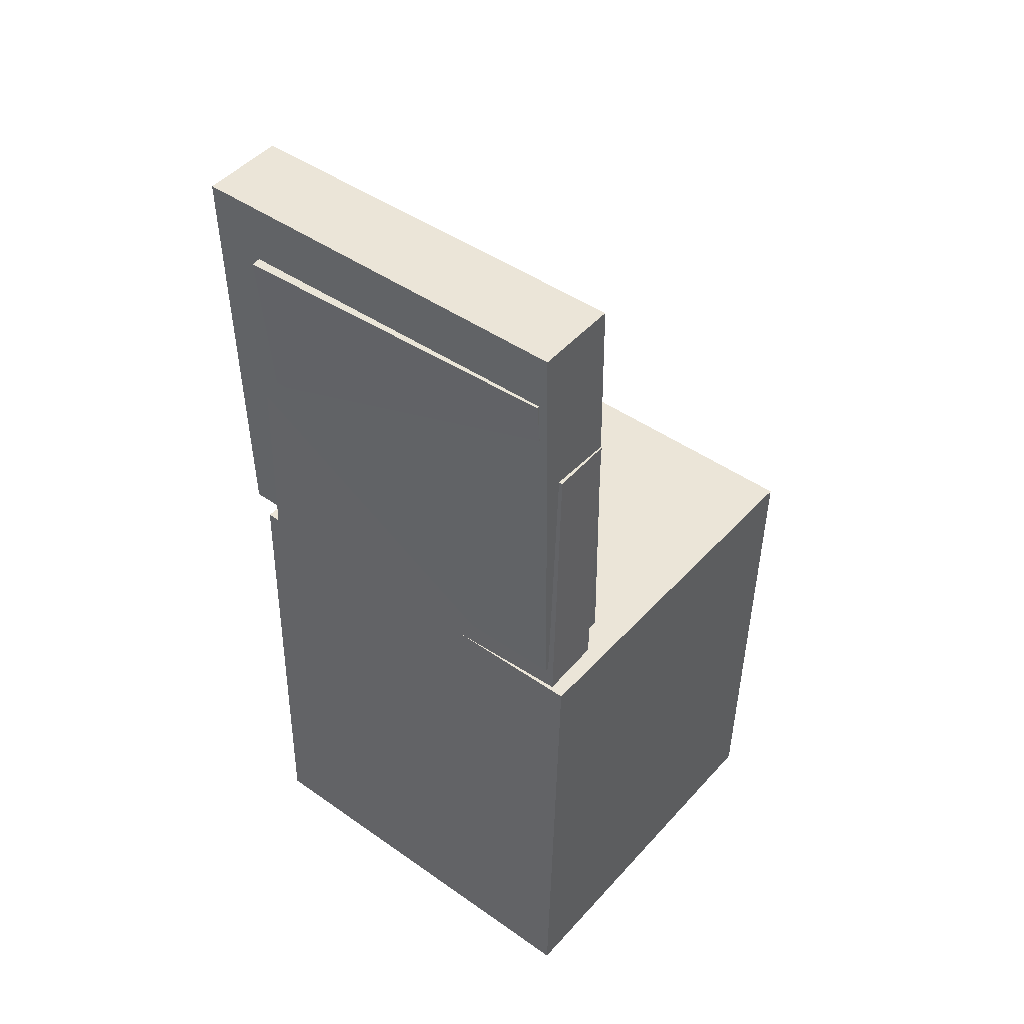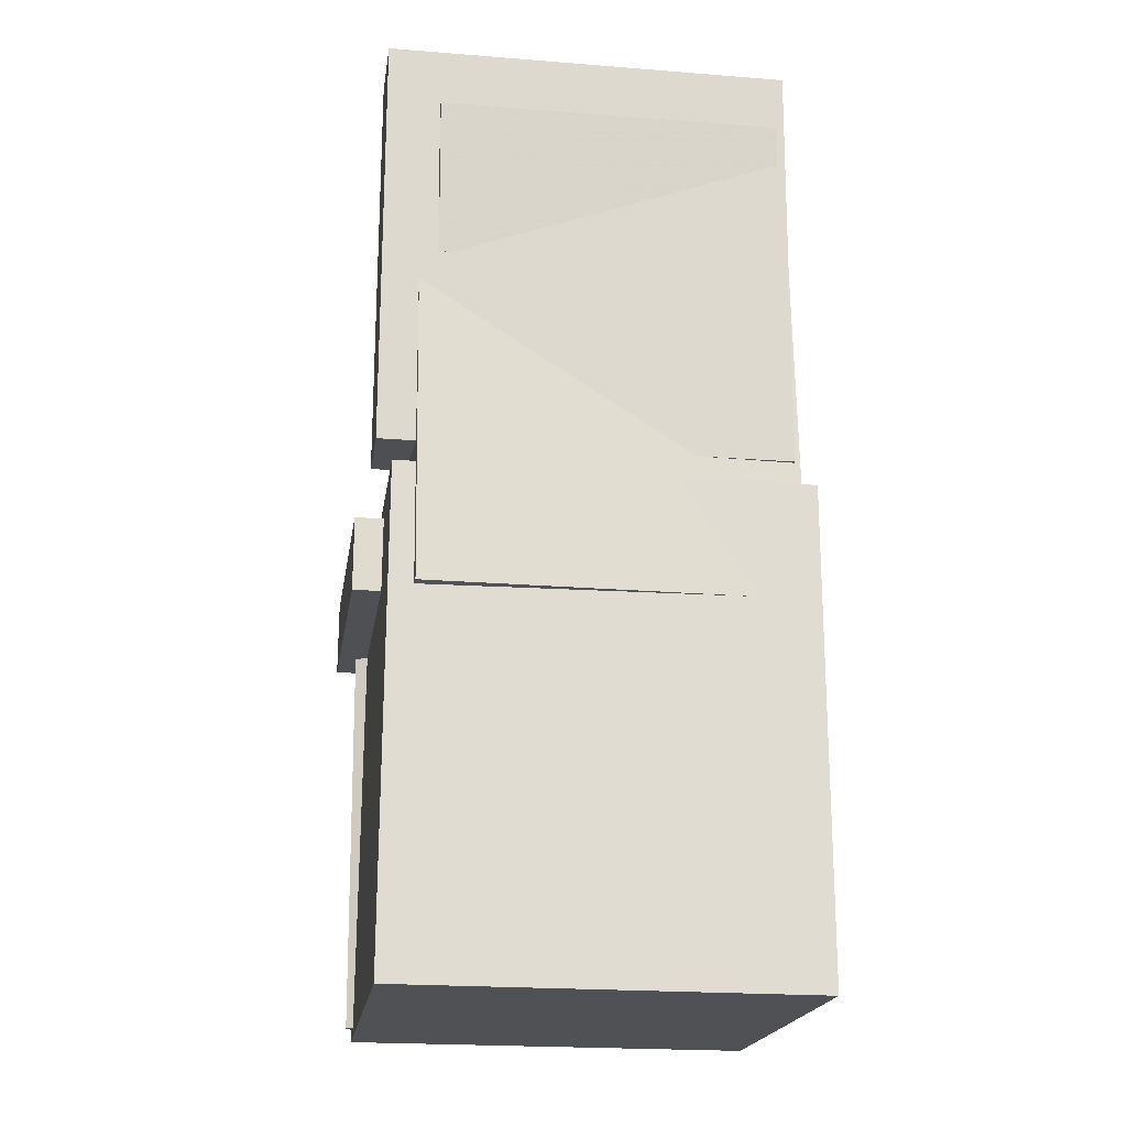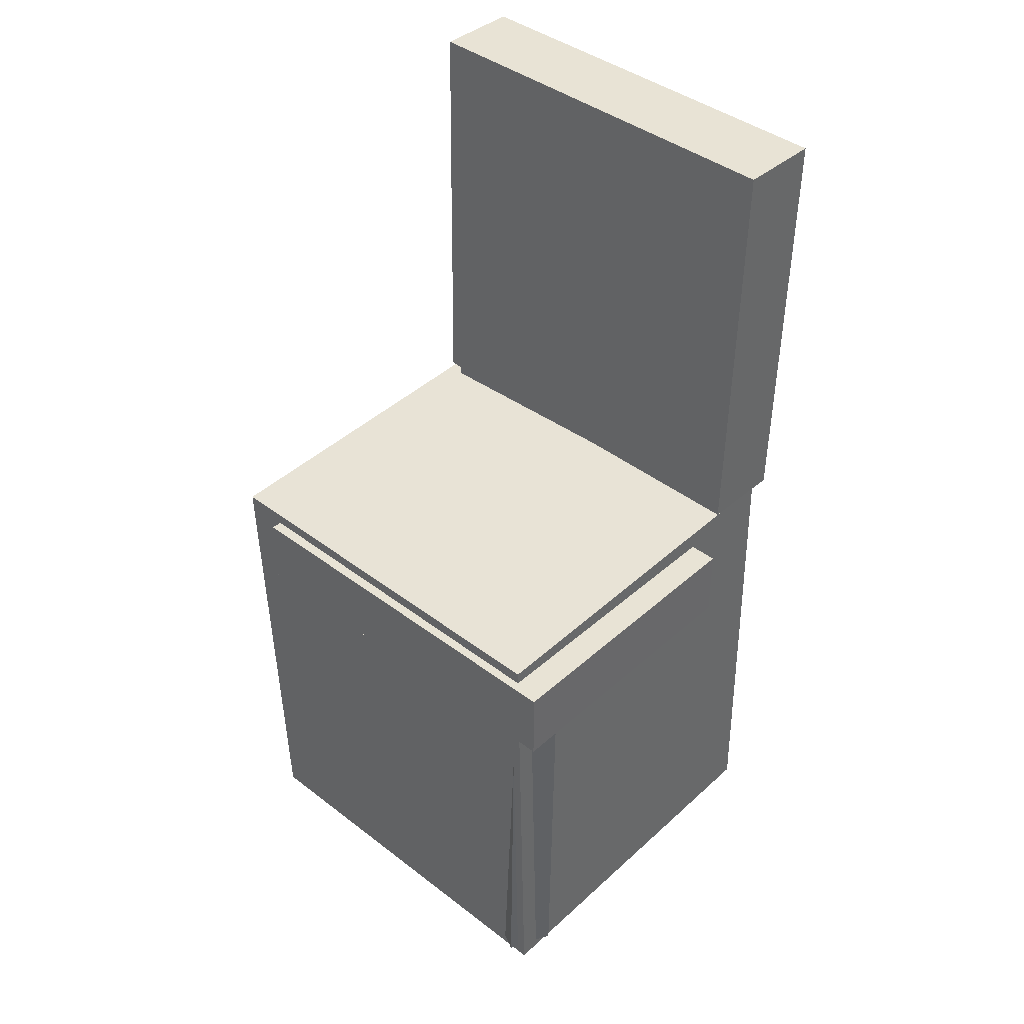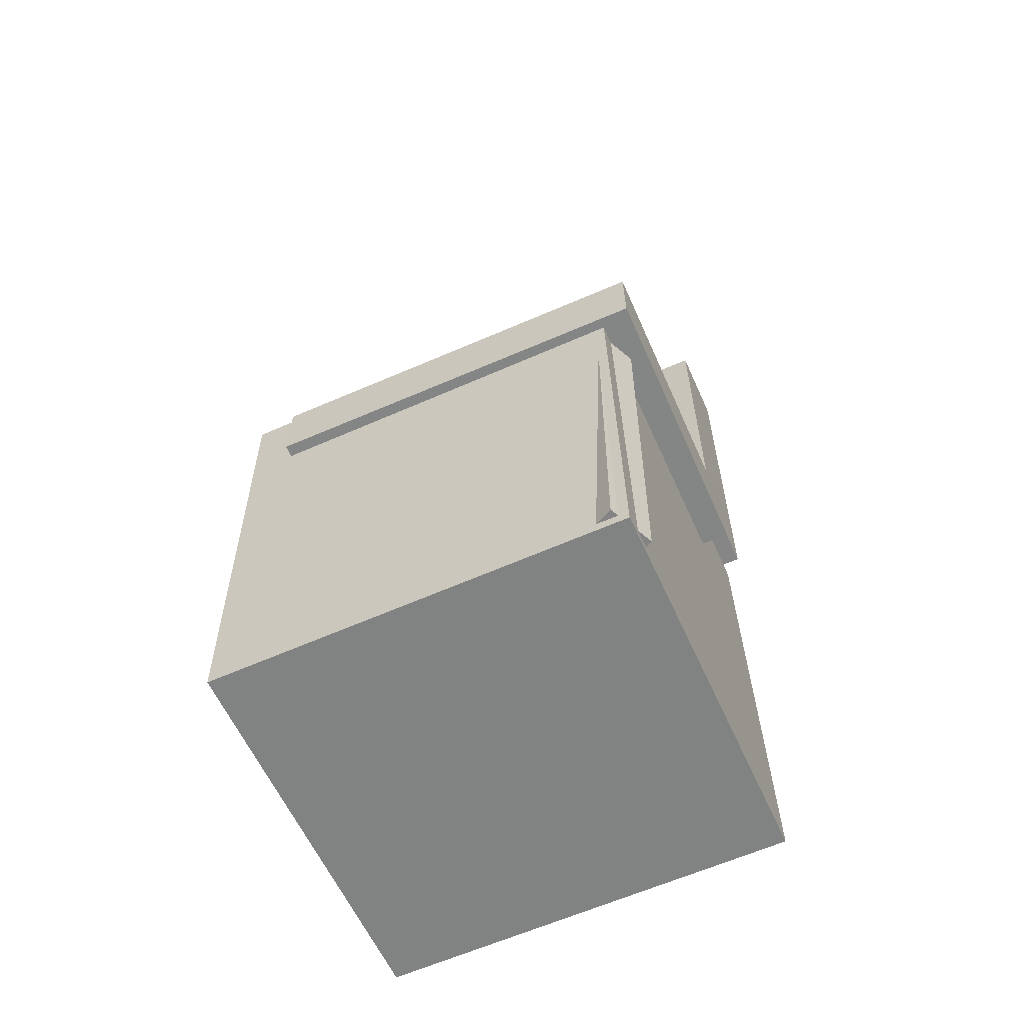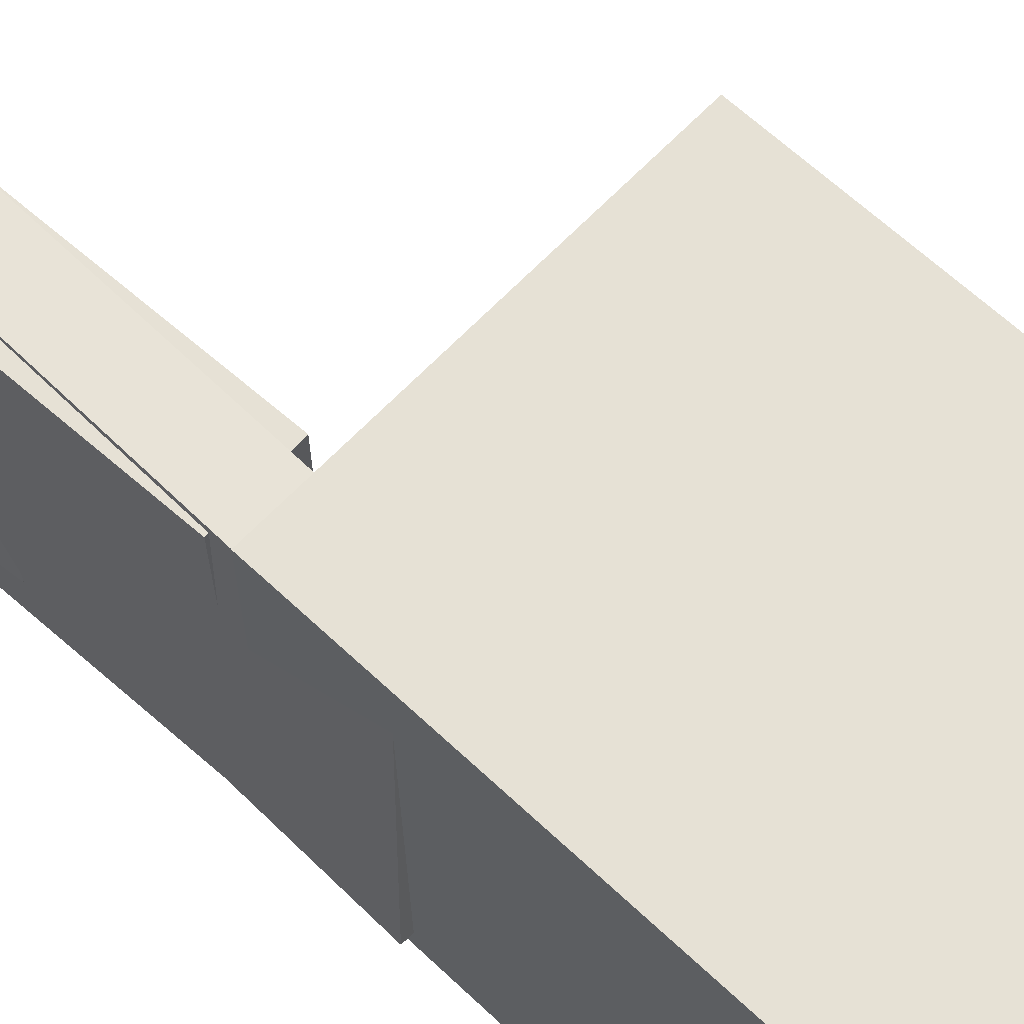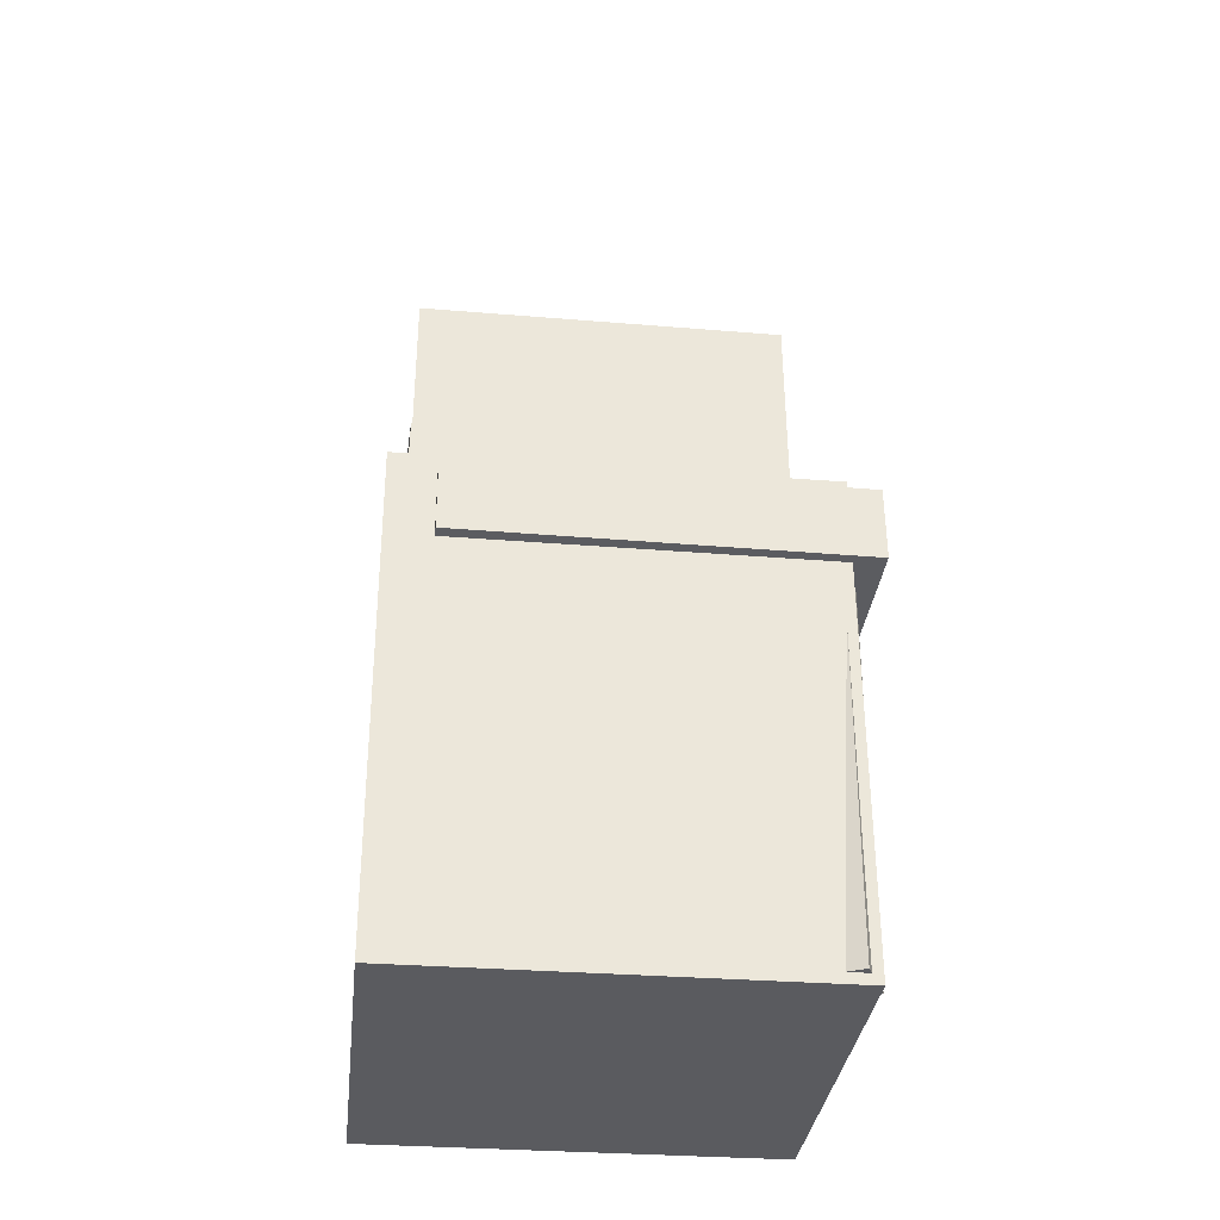
<metadata>
{"format":"obj","ext":"obj","renderer":"f3d","projection":"perspective","resolution":1024,"background":"white","views":[{"elev":45.6,"azim":-51.6,"up":"+Y"},{"elev":-19.1,"azim":-98.7,"up":"+Y"},{"elev":41.4,"azim":132.7,"up":"+Y"},{"elev":-61.4,"azim":113.8,"up":"+Y"},{"elev":64.3,"azim":-47.7,"up":"+Z"},{"elev":-34.6,"azim":83.2,"up":"+Y"}]}
</metadata>
<code>
v -0.1773 0.3469 -0.1327
v -0.1737 0.351 0.1576
v -0.1472 0.349 -0.1331
v -0.1436 0.3532 0.1572
v -0.1675 0.2126 -0.1309
v -0.1639 0.2168 0.1594
v -0.1375 0.2148 -0.1313
v -0.1339 0.219 0.159
f 1.0 7.0 5.0
f 1.0 3.0 7.0
f 1.0 4.0 3.0
f 1.0 2.0 4.0
f 3.0 8.0 7.0
f 3.0 4.0 8.0
f 5.0 7.0 8.0
f 5.0 8.0 6.0
f 1.0 5.0 6.0
f 1.0 6.0 2.0
f 2.0 6.0 8.0
f 2.0 8.0 4.0
v -0.07725 -0.05493 -0.1884
v -0.07743 -0.05627 0.1461
v -0.07737 0.008365 -0.1882
v -0.07755 0.007026 0.1463
v 0.1711 -0.05447 -0.1883
v 0.1709 -0.05581 0.1462
v 0.1709 0.008828 -0.188
v 0.1708 0.007488 0.1465
f 9.0 15.0 13.0
f 9.0 11.0 15.0
f 9.0 12.0 11.0
f 9.0 10.0 12.0
f 11.0 16.0 15.0
f 11.0 12.0 16.0
f 13.0 15.0 16.0
f 13.0 16.0 14.0
f 9.0 13.0 14.0
f 9.0 14.0 10.0
f 10.0 14.0 16.0
f 10.0 16.0 12.0
v -0.1003 0.4011 -0.177
v -0.1027 0.4008 0.1658
v -0.09421 0.0454 -0.1772
v -0.09664 0.04516 0.1656
v -0.1702 0.3999 -0.1775
v -0.1726 0.3996 0.1654
v -0.1641 0.04421 -0.1777
v -0.1666 0.04397 0.1651
f 17.0 23.0 21.0
f 17.0 19.0 23.0
f 17.0 20.0 19.0
f 17.0 18.0 20.0
f 19.0 24.0 23.0
f 19.0 20.0 24.0
f 21.0 23.0 24.0
f 21.0 24.0 22.0
f 17.0 21.0 22.0
f 17.0 22.0 18.0
f 18.0 22.0 24.0
f 18.0 24.0 20.0
v 0.1262 -0.3849 -0.1713
v 0.1244 -0.04722 -0.1737
v 0.1628 -0.3846 -0.1536
v 0.1611 -0.0469 -0.1561
v 0.107 -0.3847 -0.1314
v 0.1052 -0.04702 -0.1339
v 0.1436 -0.3844 -0.1137
v 0.1419 -0.04671 -0.1162
f 25.0 31.0 29.0
f 25.0 27.0 31.0
f 25.0 28.0 27.0
f 25.0 26.0 28.0
f 27.0 32.0 31.0
f 27.0 28.0 32.0
f 29.0 31.0 32.0
f 29.0 32.0 30.0
f 25.0 29.0 30.0
f 25.0 30.0 26.0
f 26.0 30.0 32.0
f 26.0 32.0 28.0
v -0.1638 0.2611 -0.1473
v -0.1547 0.2634 0.1685
v -0.11 0.2589 -0.1489
v -0.1008 0.2612 0.167
v -0.1774 -0.07709 -0.1444
v -0.1682 -0.07473 0.1714
v -0.1235 -0.07926 -0.1459
v -0.1144 -0.0769 0.1699
f 33.0 39.0 37.0
f 33.0 35.0 39.0
f 33.0 36.0 35.0
f 33.0 34.0 36.0
f 35.0 40.0 39.0
f 35.0 36.0 40.0
f 37.0 39.0 40.0
f 37.0 40.0 38.0
f 33.0 37.0 38.0
f 33.0 38.0 34.0
f 34.0 38.0 40.0
f 34.0 40.0 36.0
v -0.1678 0.02384 0.183
v -0.1757 -0.3891 0.1804
v 0.1618 0.01754 0.1849
v 0.1539 -0.3953 0.1823
v -0.1658 0.02601 -0.1645
v -0.1737 -0.3869 -0.1672
v 0.1638 0.01971 -0.1627
v 0.1559 -0.3932 -0.1653
f 41.0 47.0 45.0
f 41.0 43.0 47.0
f 41.0 44.0 43.0
f 41.0 42.0 44.0
f 43.0 48.0 47.0
f 43.0 44.0 48.0
f 45.0 47.0 48.0
f 45.0 48.0 46.0
f 41.0 45.0 46.0
f 41.0 46.0 42.0
f 42.0 46.0 48.0
f 42.0 48.0 44.0

</code>
